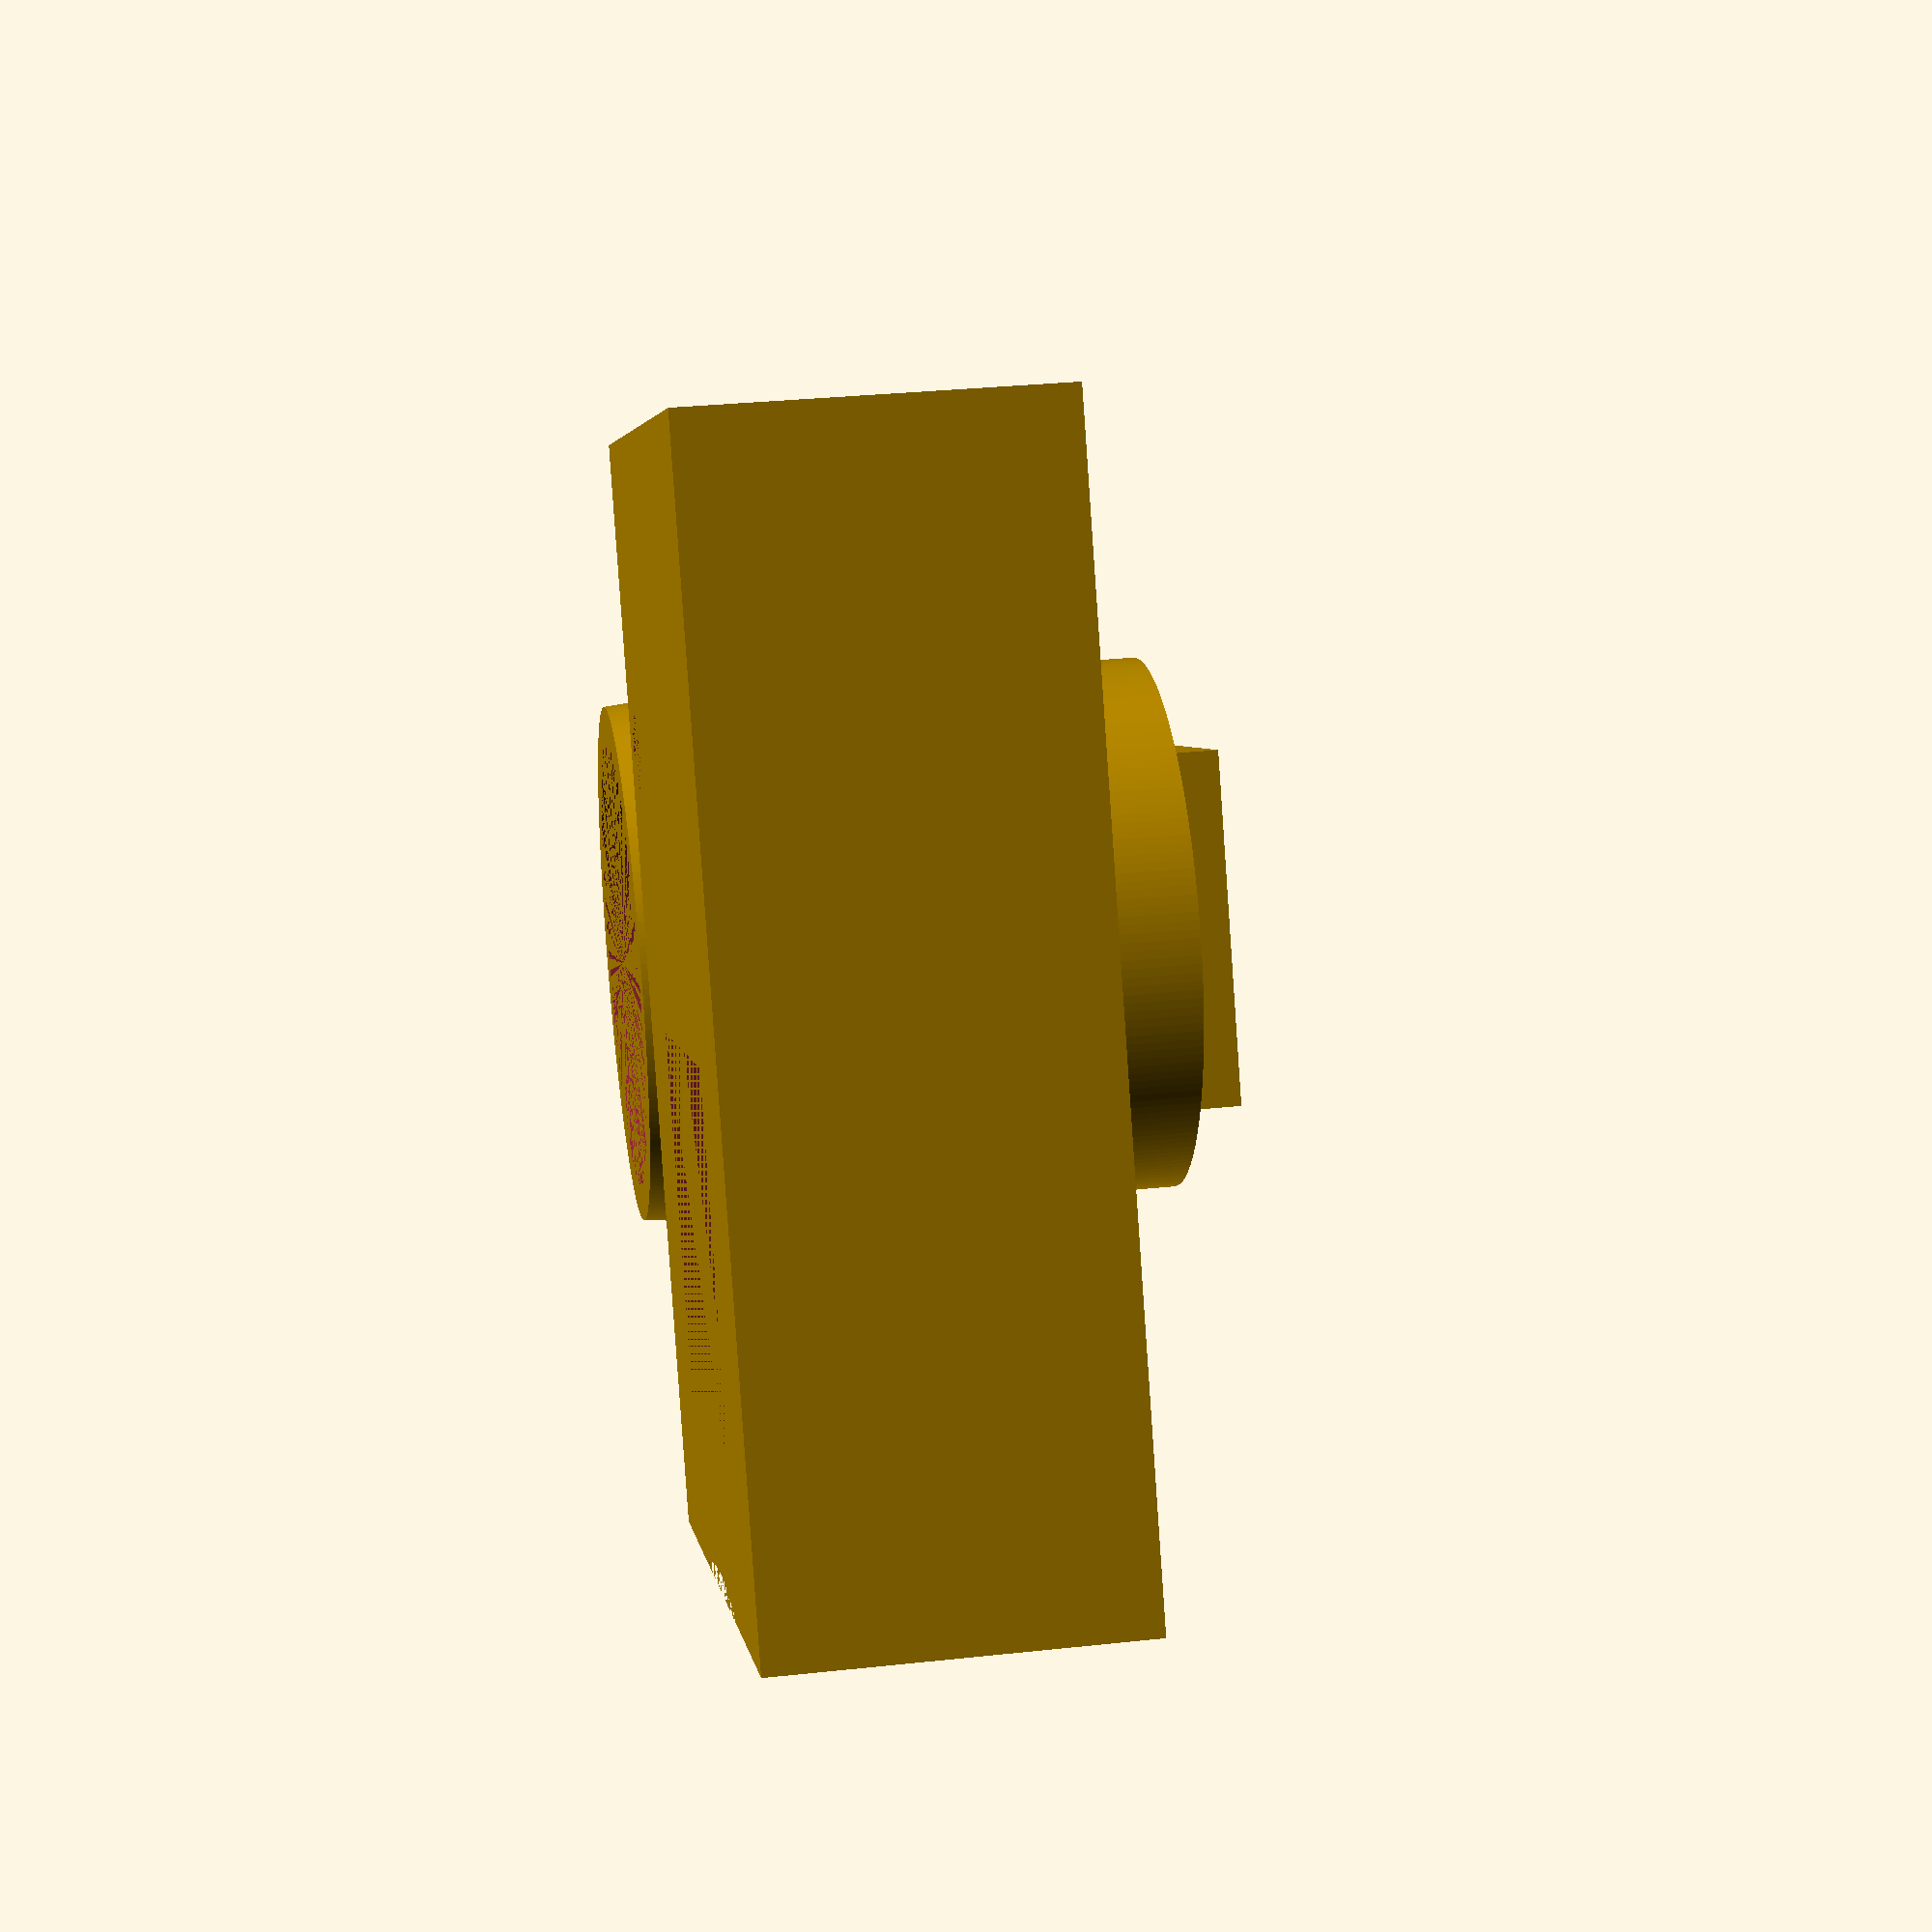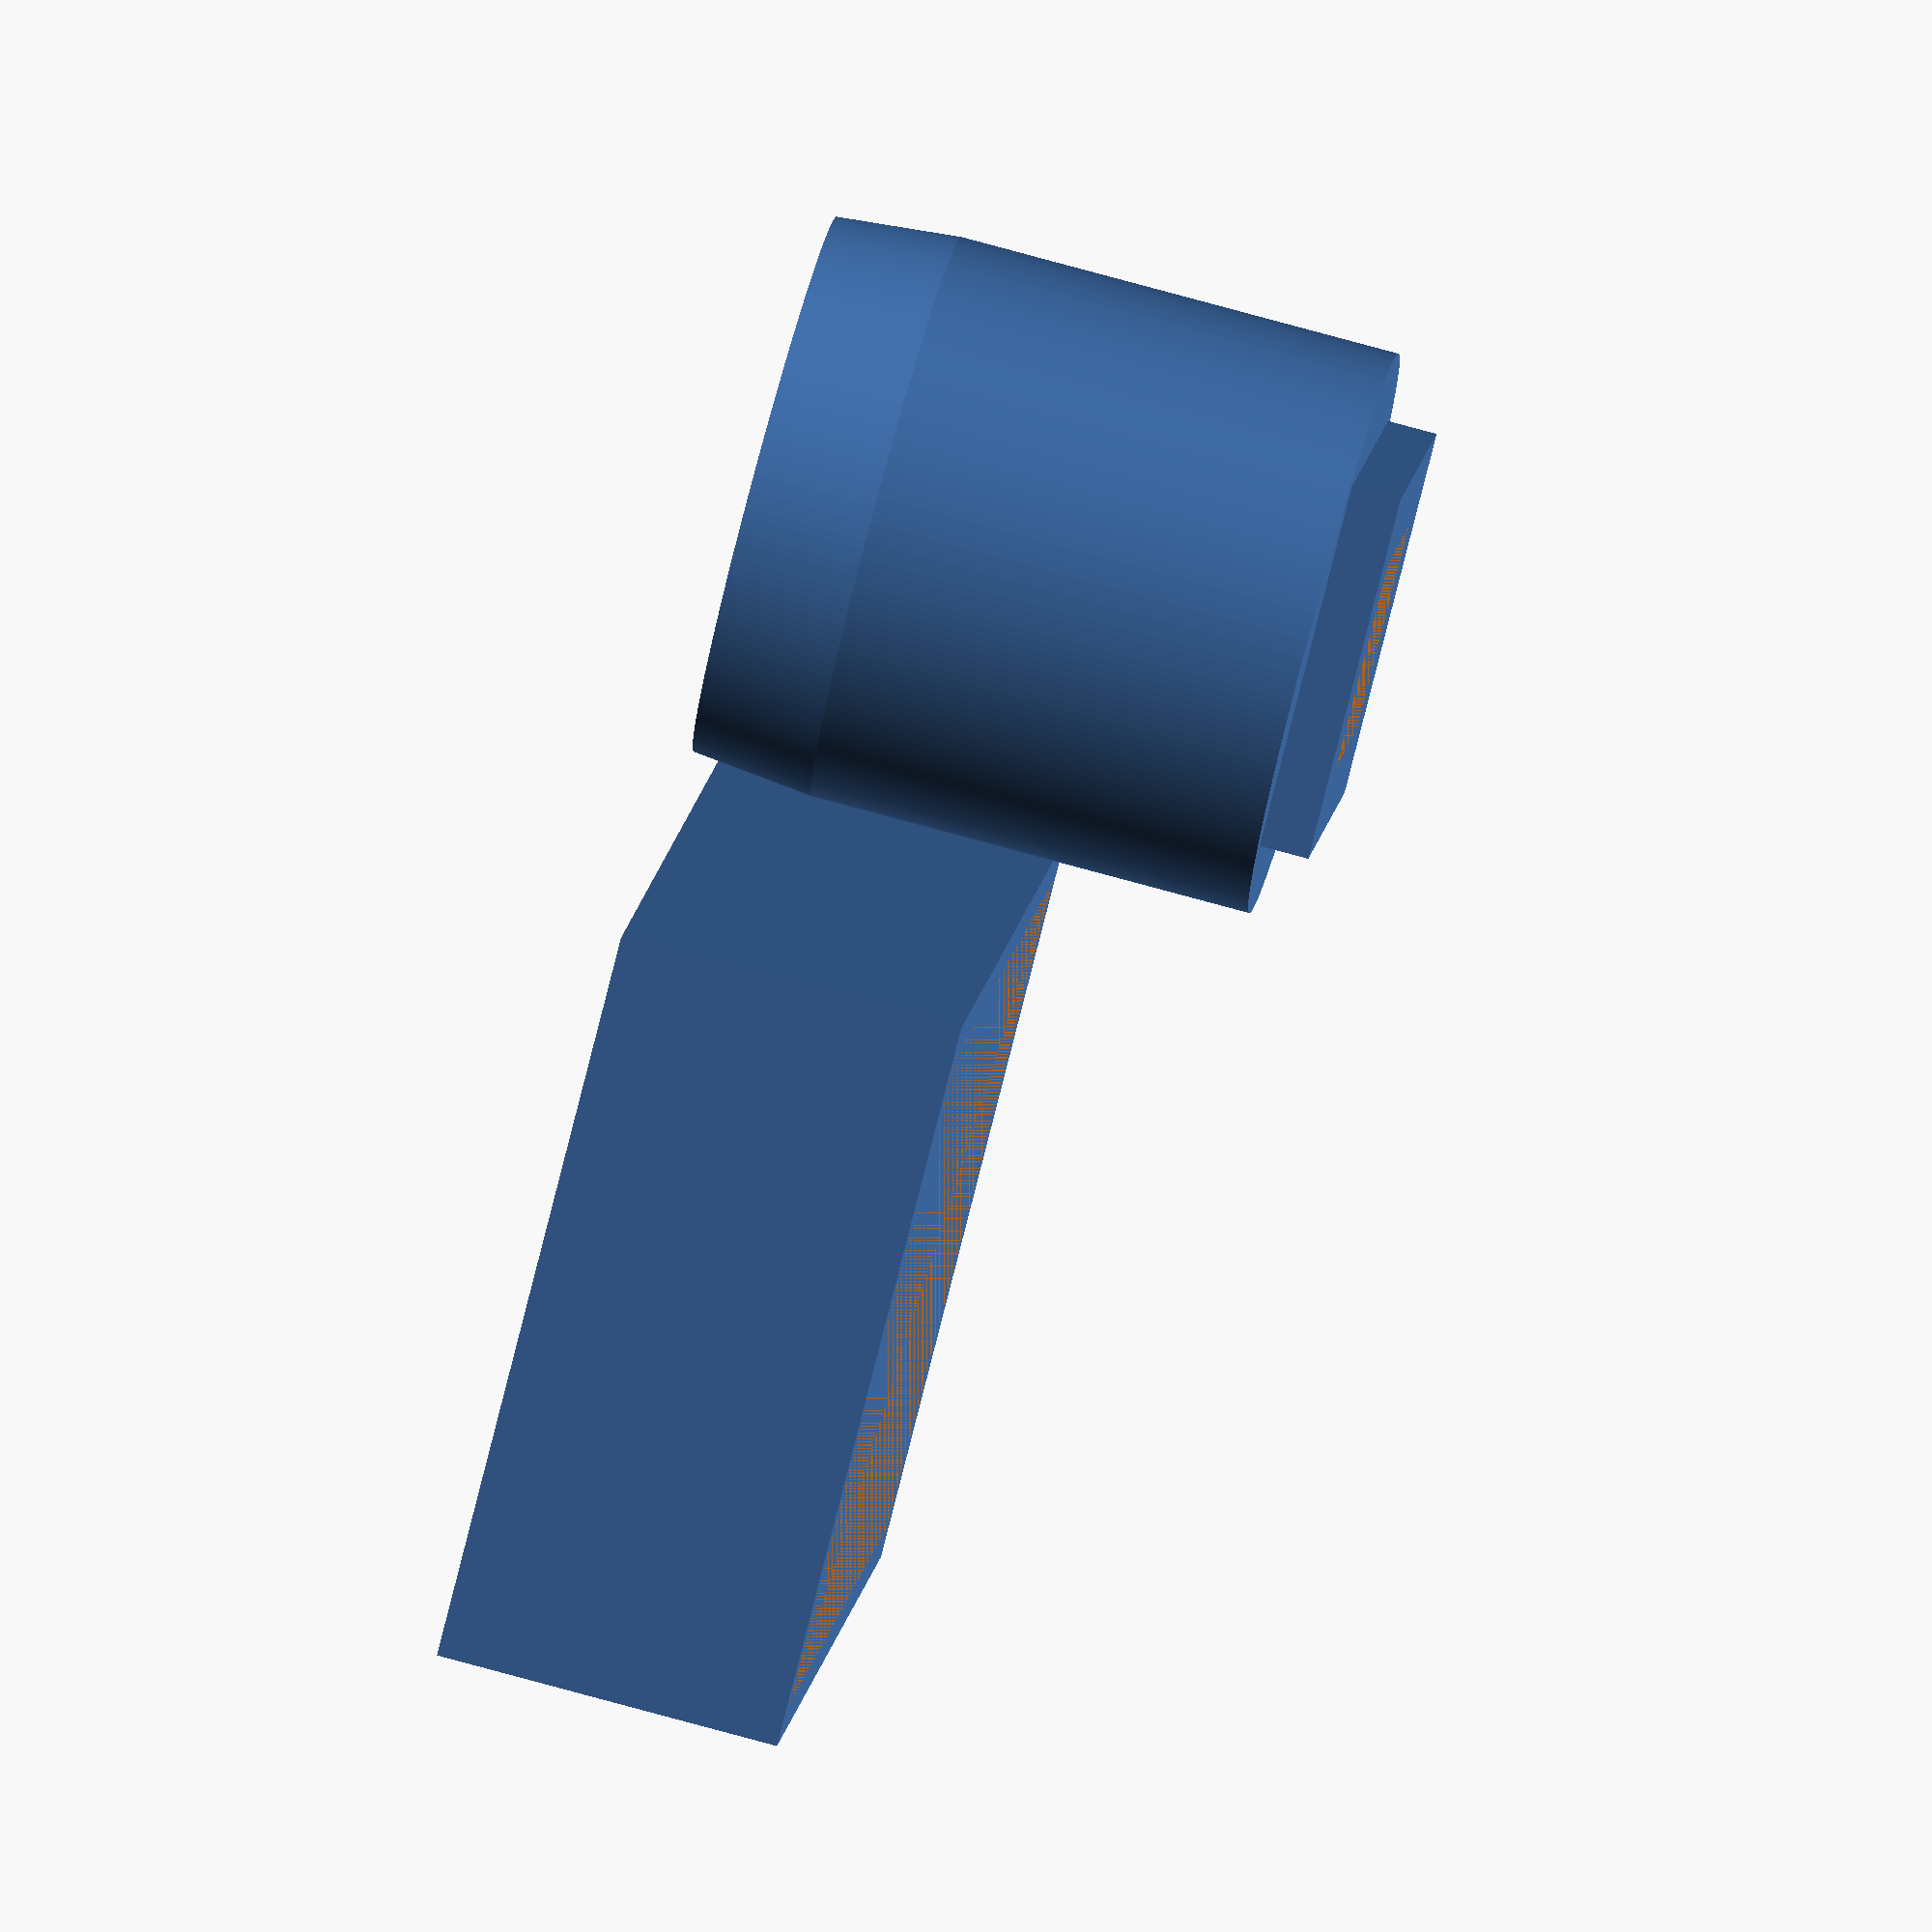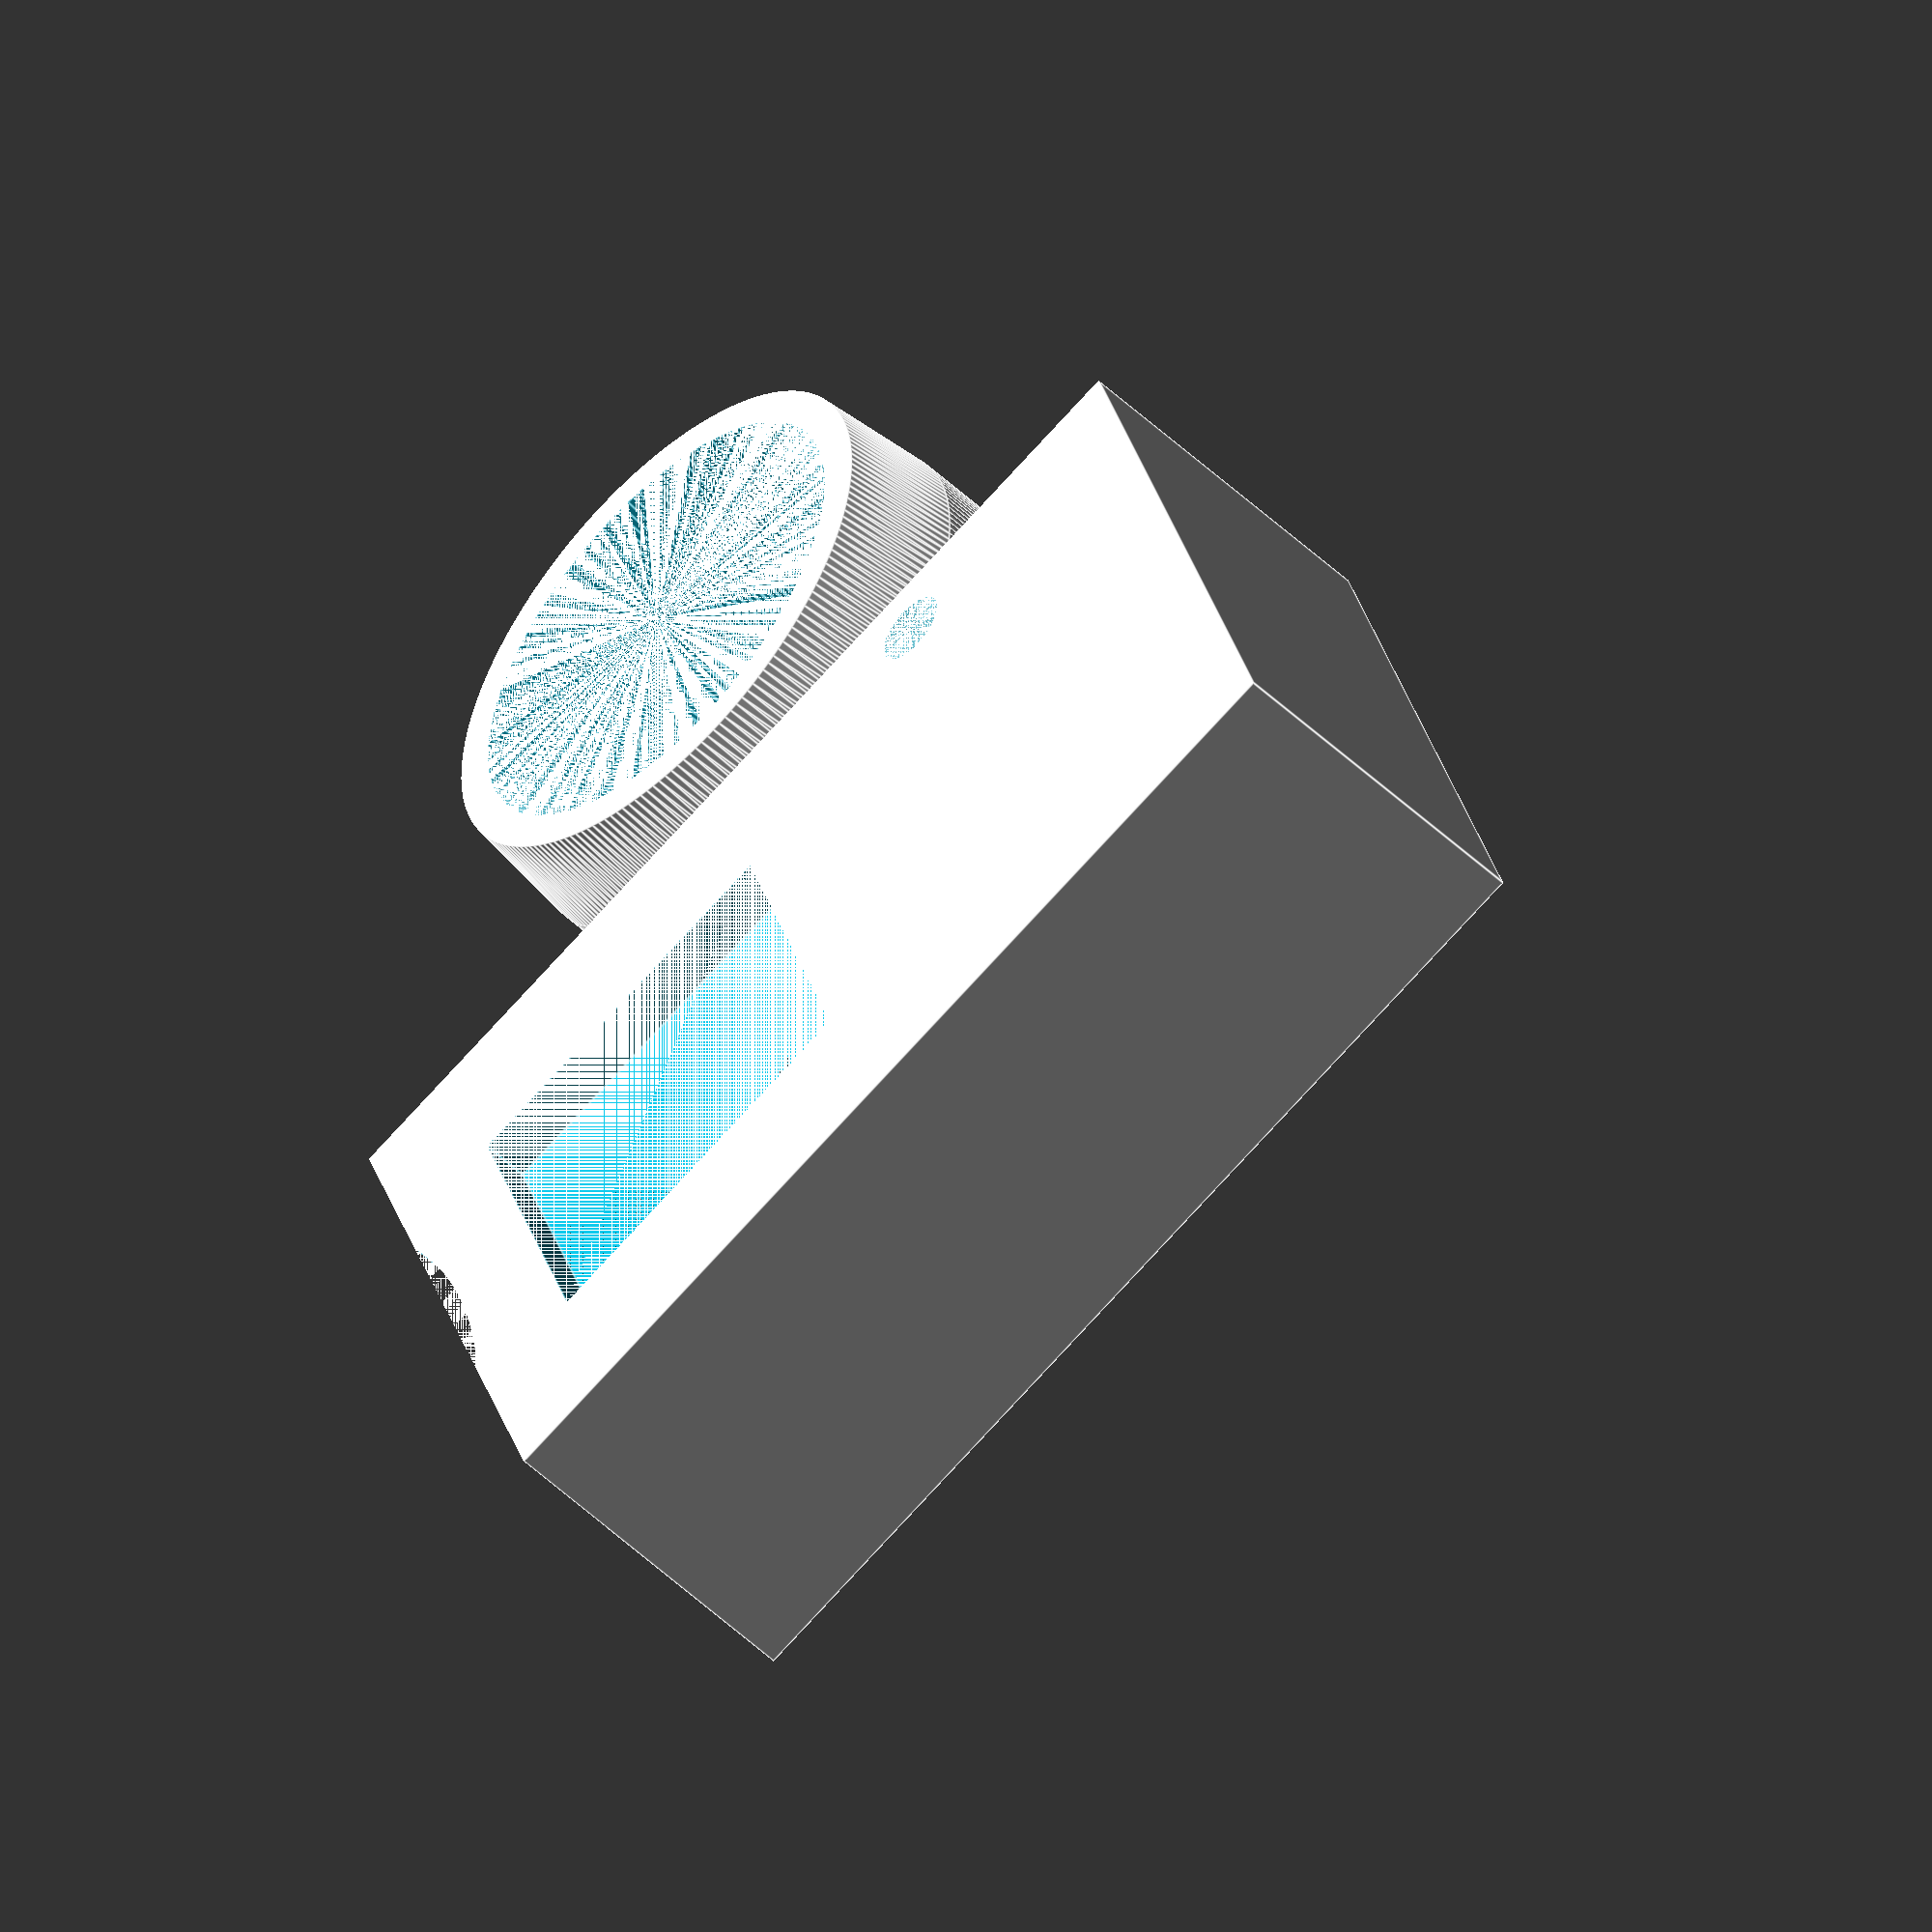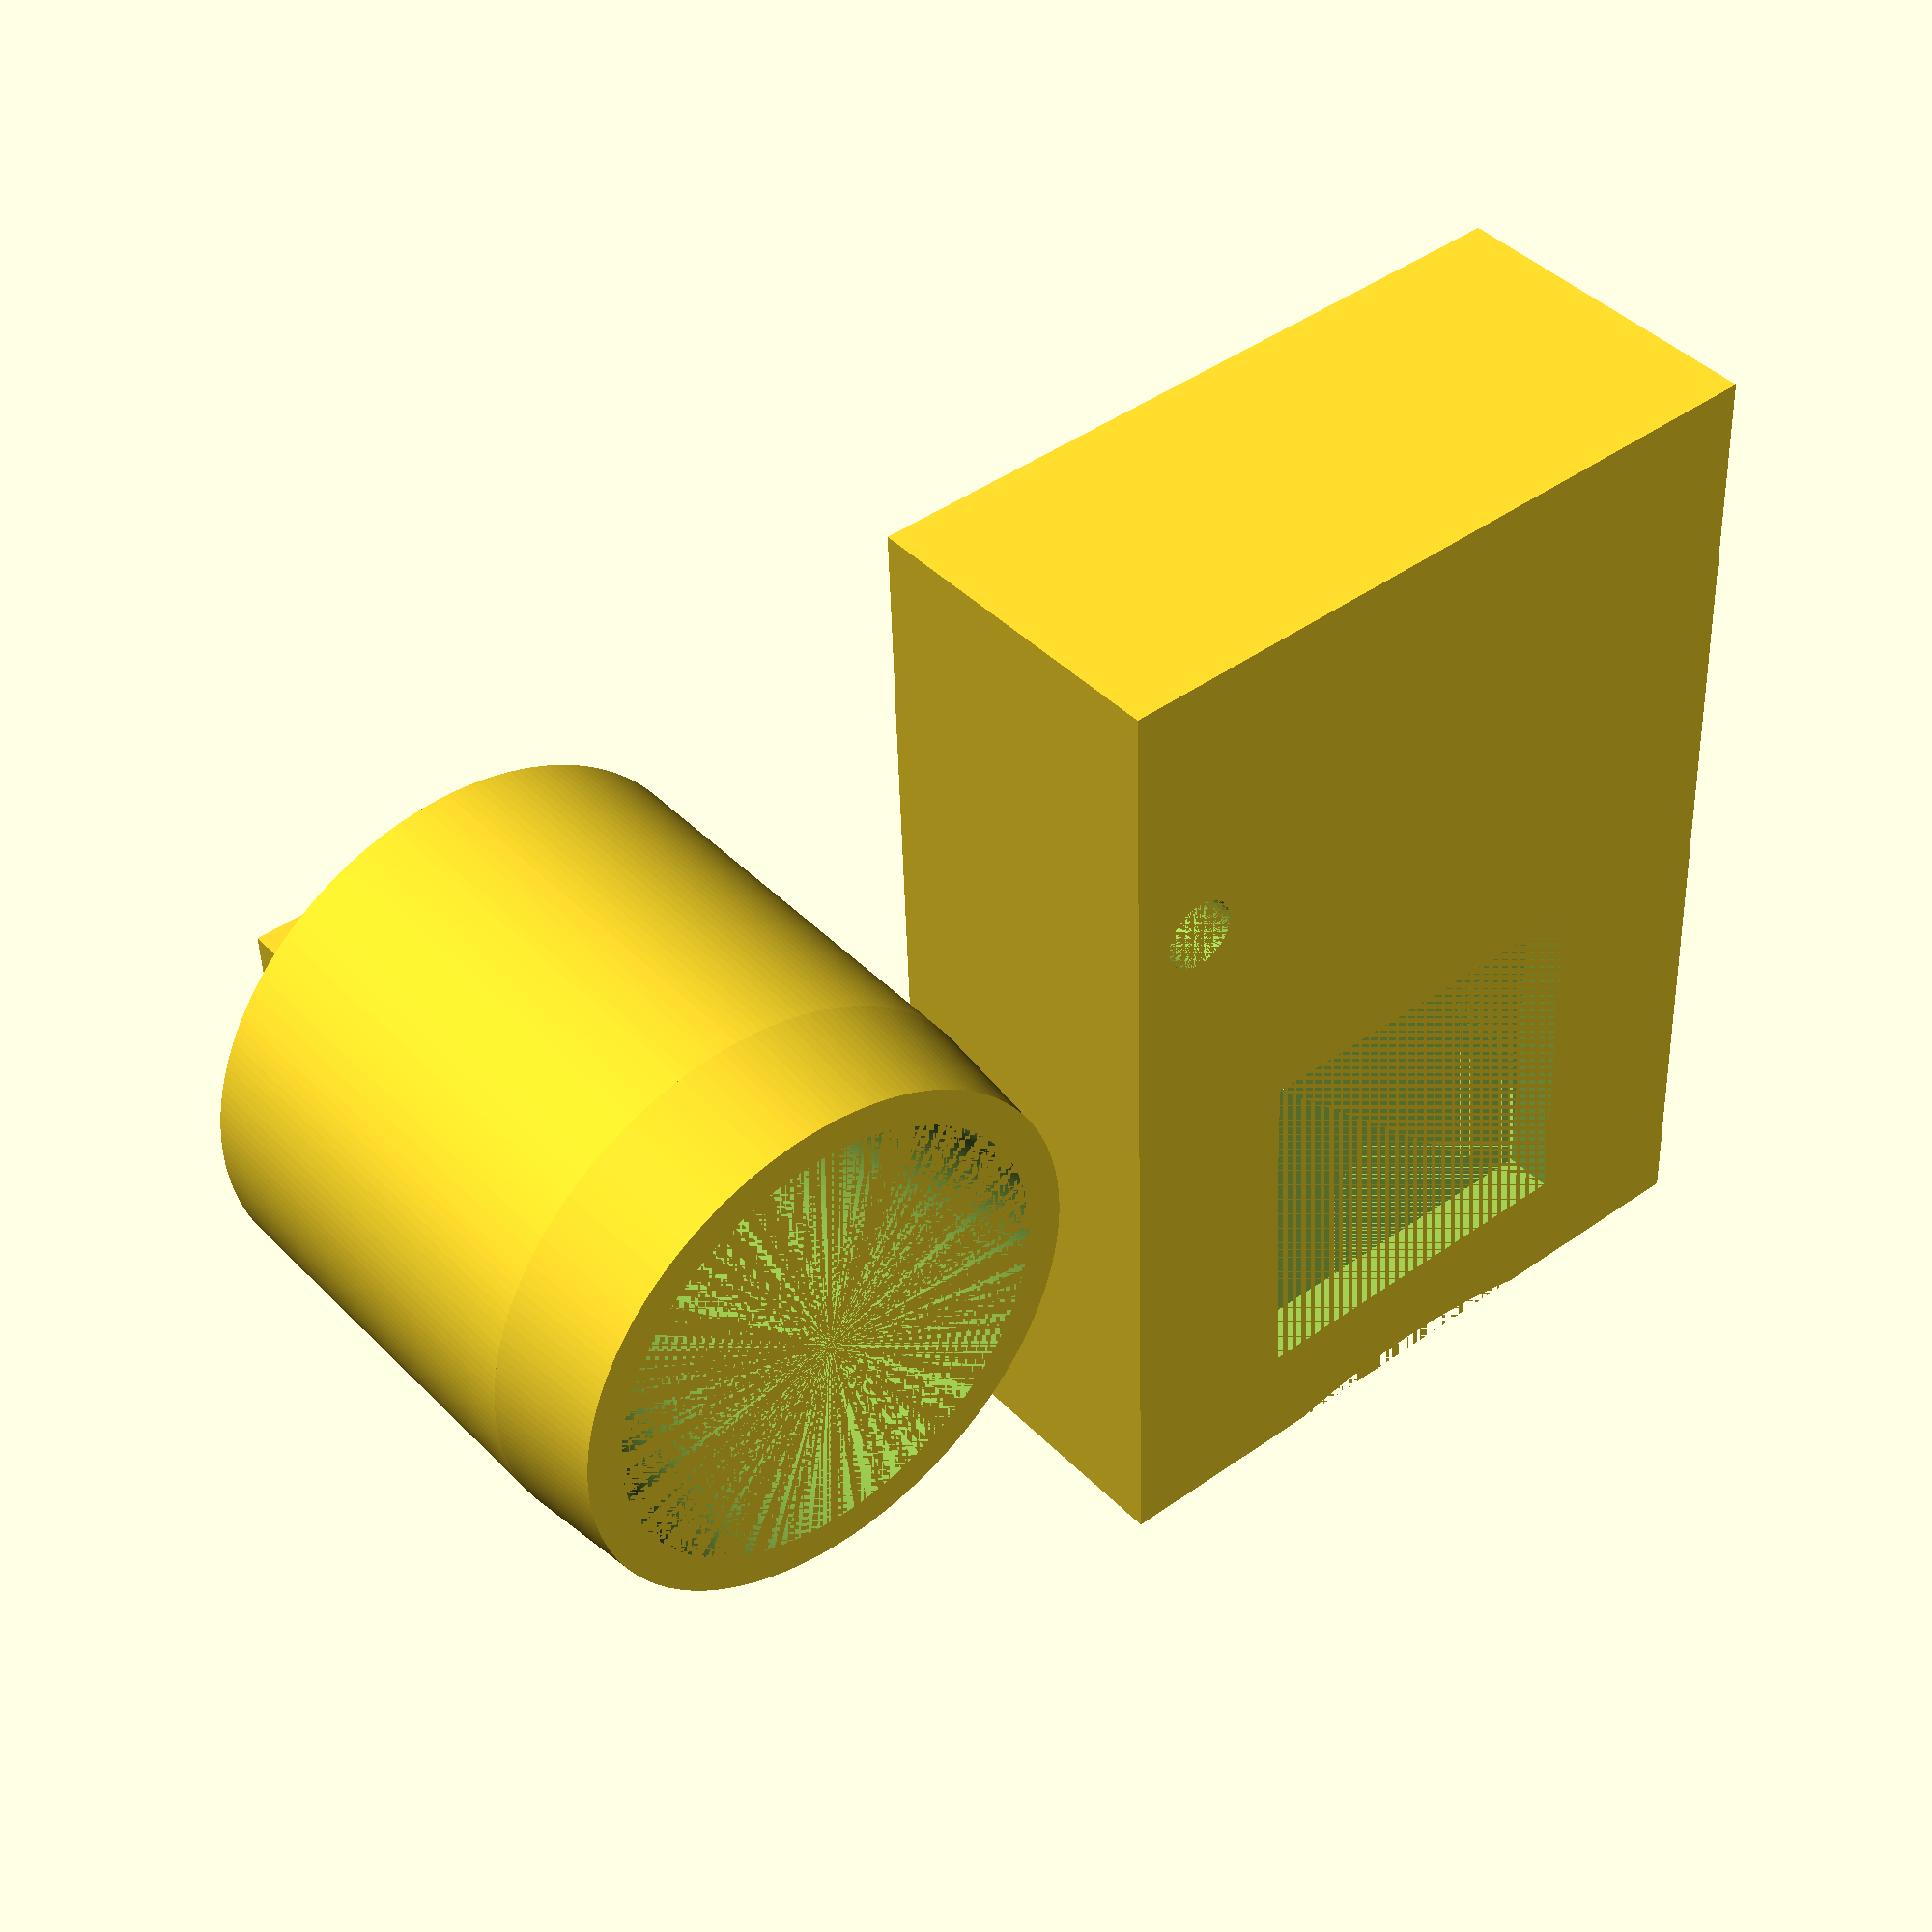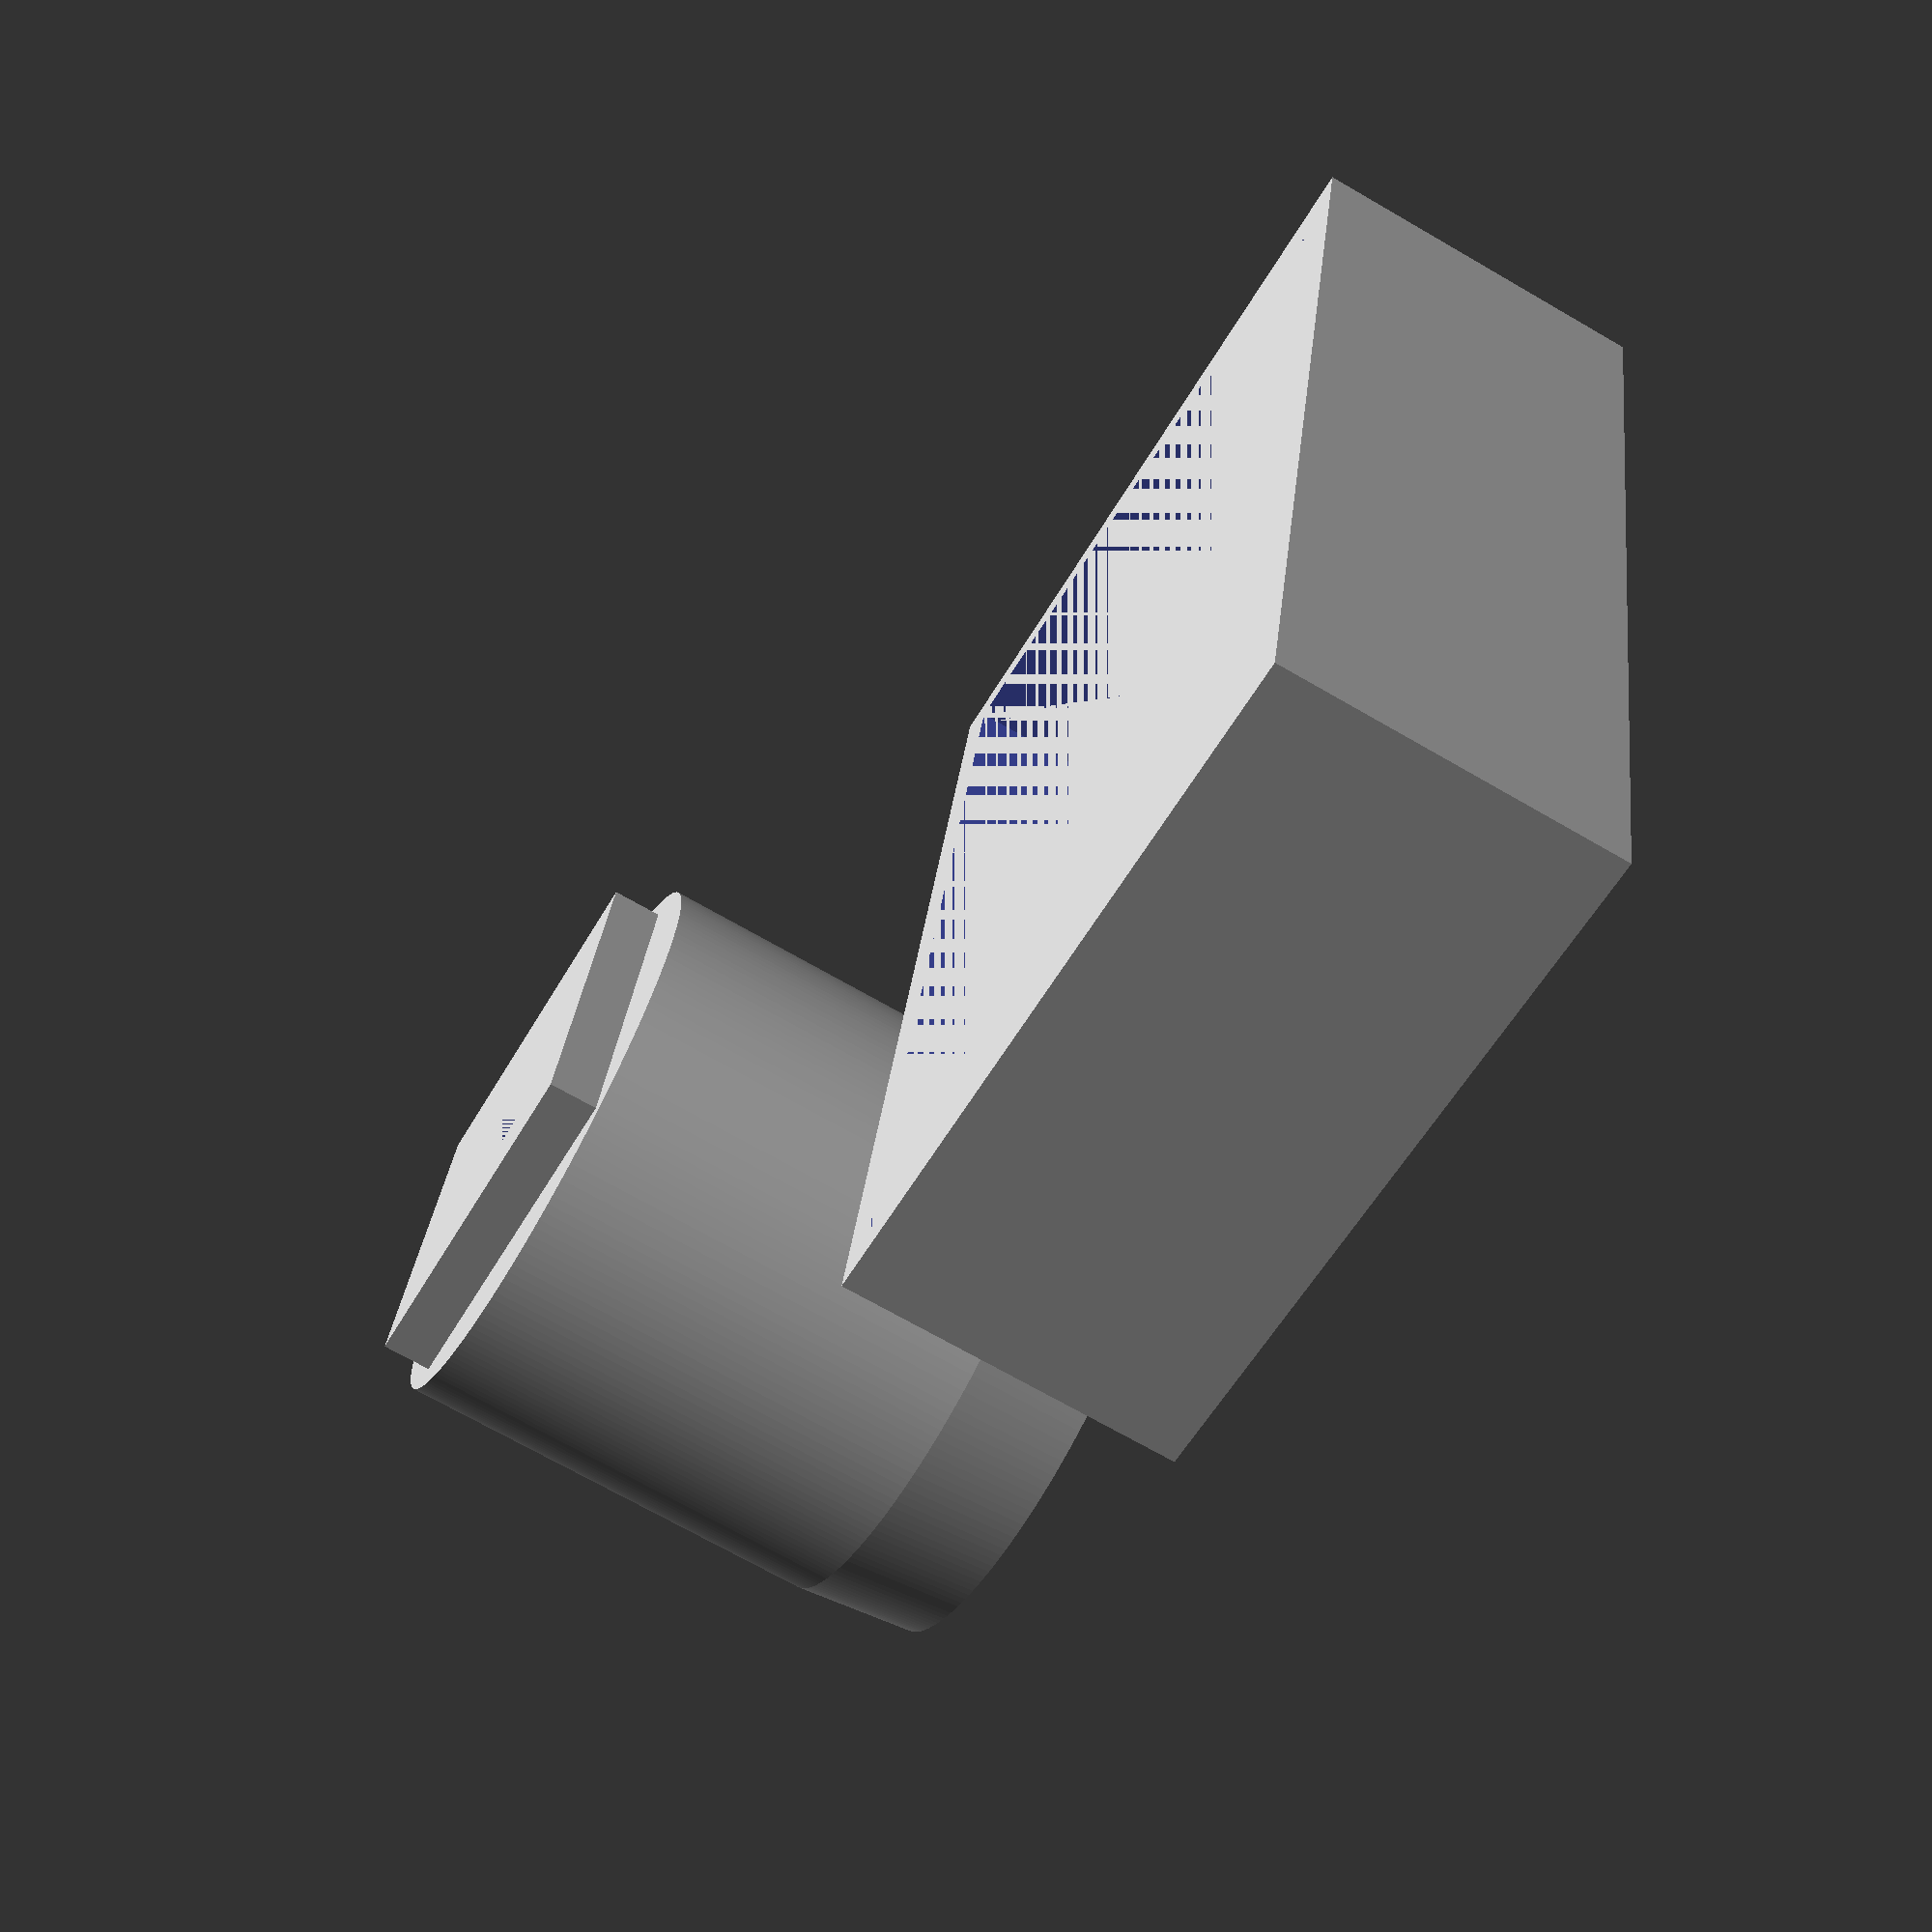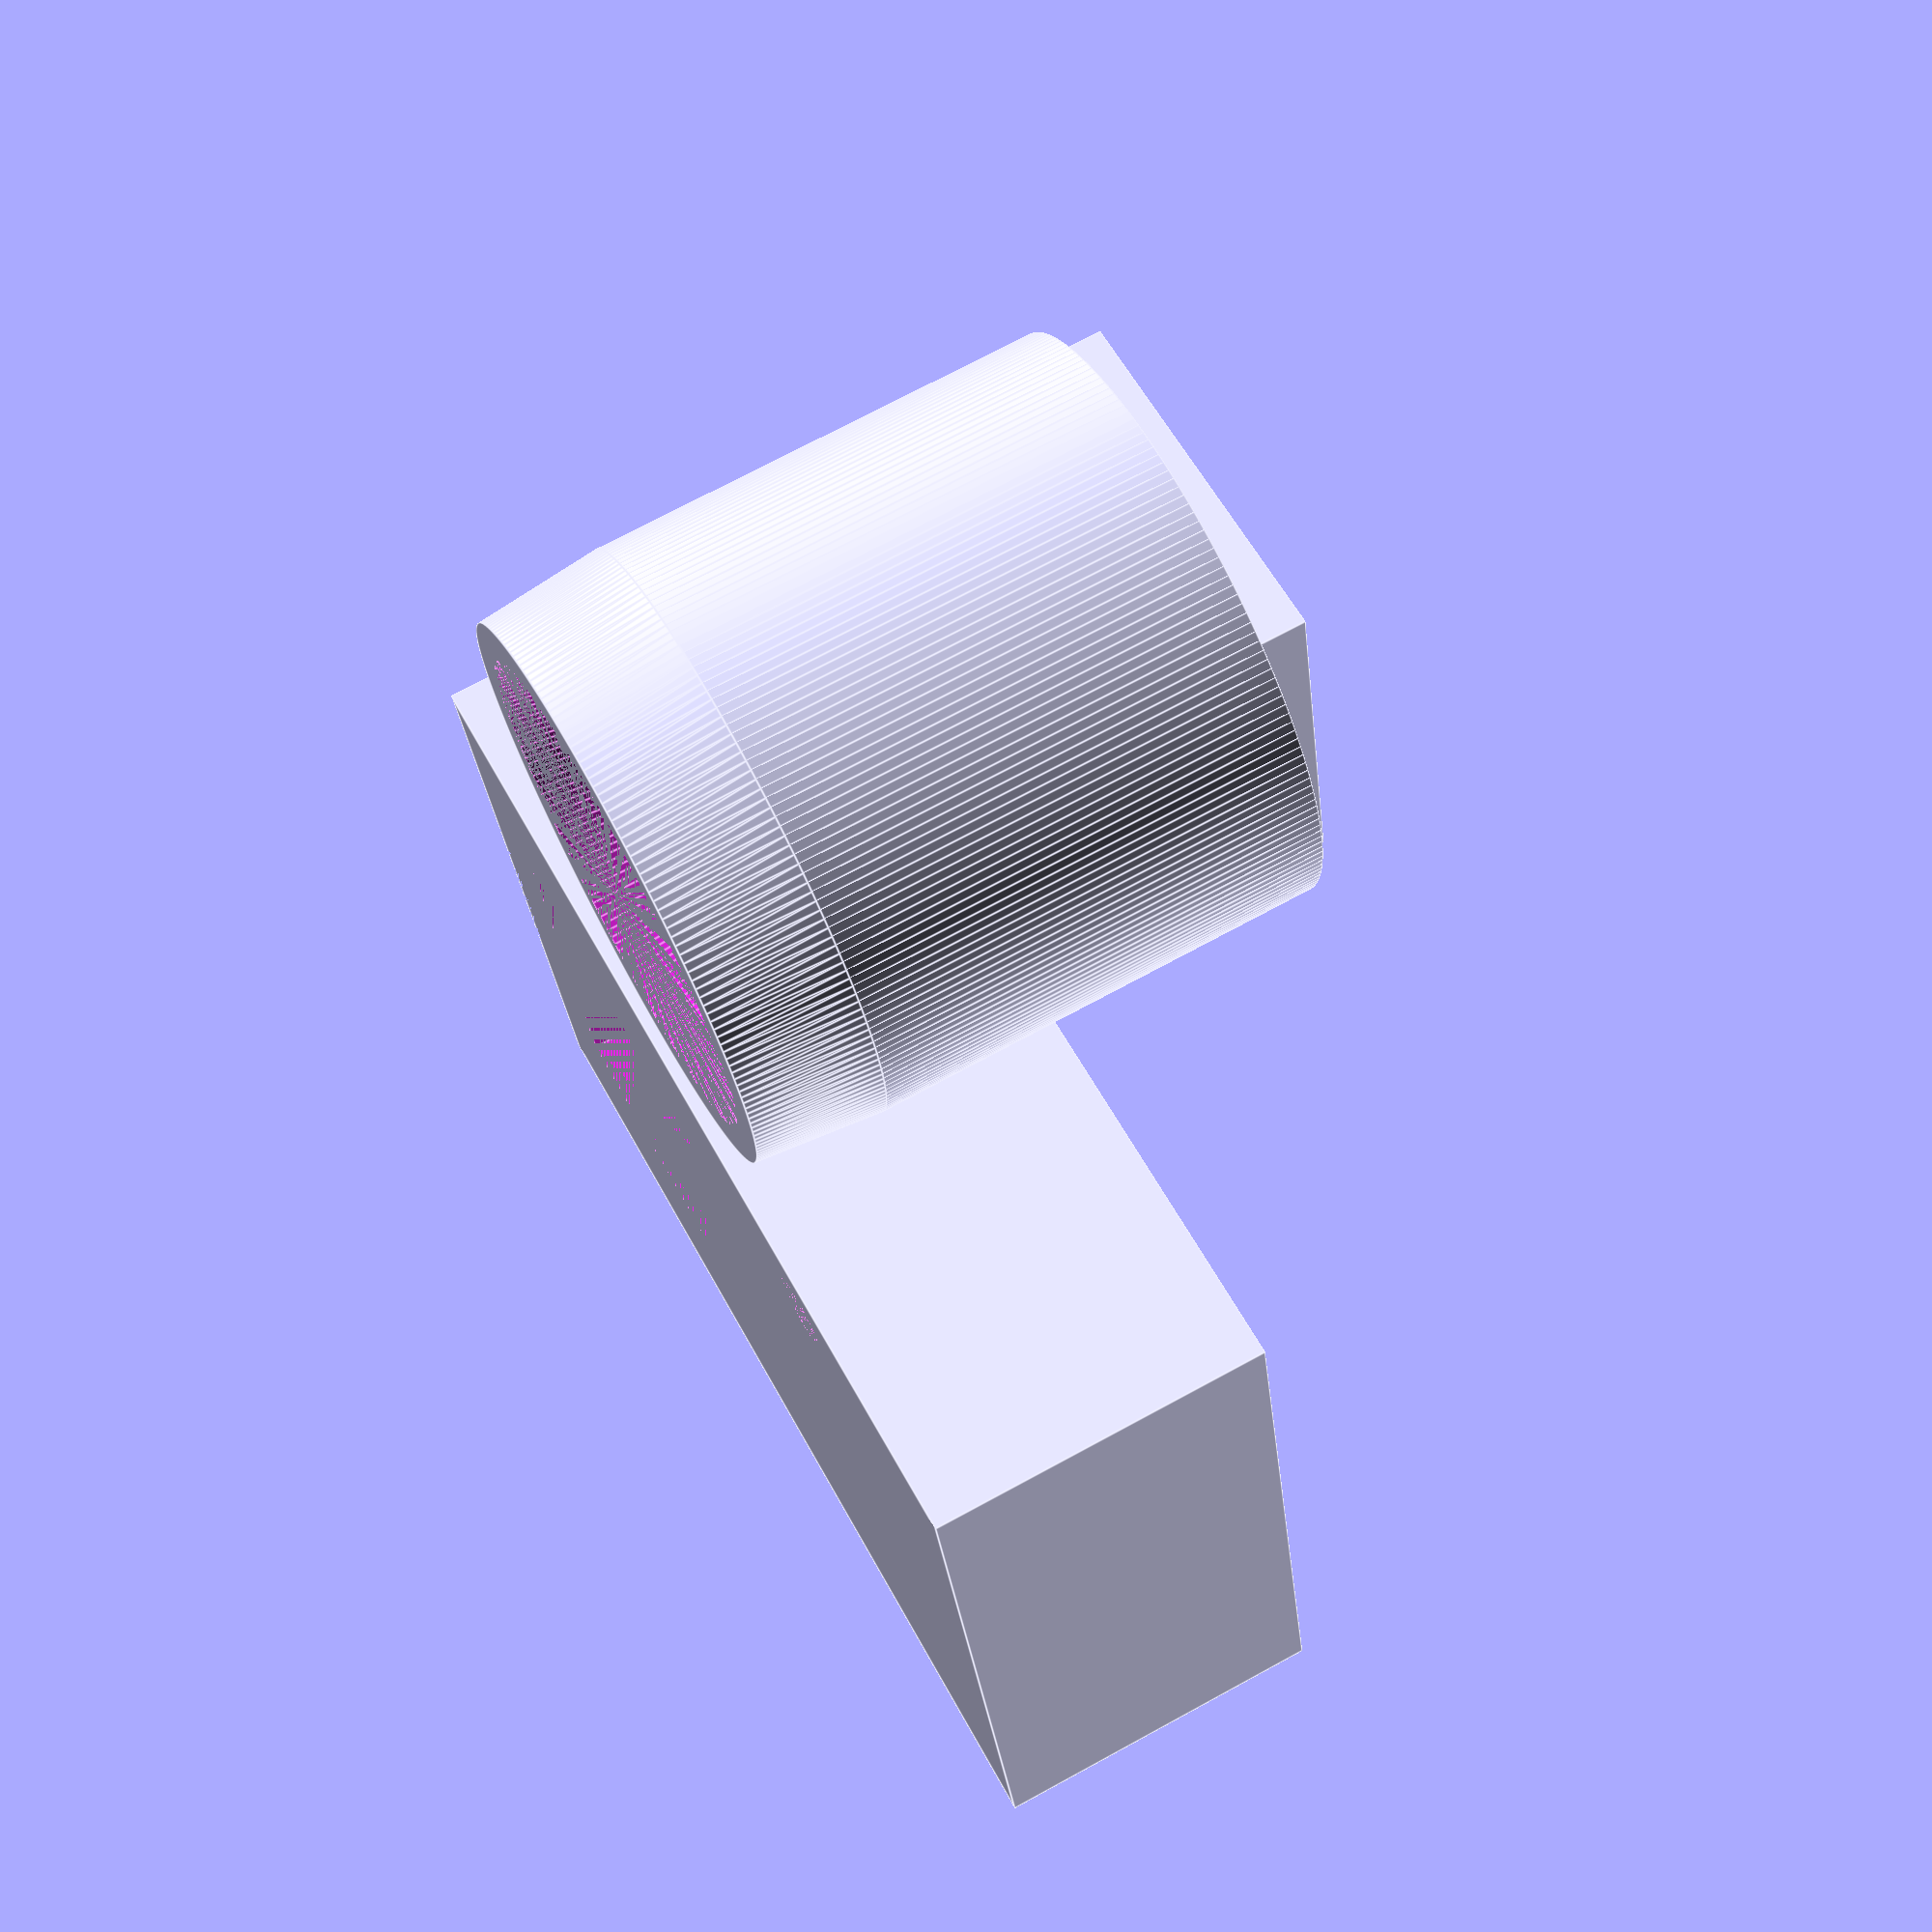
<openscad>
$fn=200;

difference() {
    union() {
        cylinder(d1=22,d2=23,h=5);
        translate([0,0,5]) cylinder(d=23,h=18);
        translate([0,0,24]) cube([15,15,2],center=true);
    }
    cylinder(d1=19,d2=8.5,h=22);
    translate([0,0,22]) cylinder(d=8.5,h=1);
    translate([0,0,24]) cube([8.5,8.5,2],center=true);
}

translate([30,0,7]) {
    difference() {
        cube([30,43,14], center=true);
        translate([0,9,-6]) cube([15.5,15.5,2],center=true);
        difference() {
            translate([0,0,1]) cube([27,40.5,12], center=true);
            translate([-12,+18.75,-4]) cube([3,3,2],center=true);
            translate([+12,+18.75,-4]) cube([3,3,2],center=true);
            translate([-12,-18.75,-4]) cube([3,3,2],center=true);
            translate([+12,-18.75,-4]) cube([3,3,2],center=true);
        }
        translate([0,20,-4]) cube([14,5,2],center=true);
        translate([0,45.75,-4]) cylinder(d=50,h=6,center=true);
        translate([0,45.75,0]) cylinder(d1=50,d2=48,h=2,center=true);
        
        translate([-12,-9.5,-7]) cylinder(d=3,h=5);
    }
}

</openscad>
<views>
elev=149.5 azim=26.5 roll=278.9 proj=p view=wireframe
elev=100.7 azim=338.5 roll=254.8 proj=o view=wireframe
elev=233.7 azim=286.9 roll=314.8 proj=o view=edges
elev=318.5 azim=182.0 roll=140.5 proj=p view=solid
elev=249.9 azim=192.5 roll=120.1 proj=p view=solid
elev=108.5 azim=282.8 roll=298.6 proj=p view=edges
</views>
